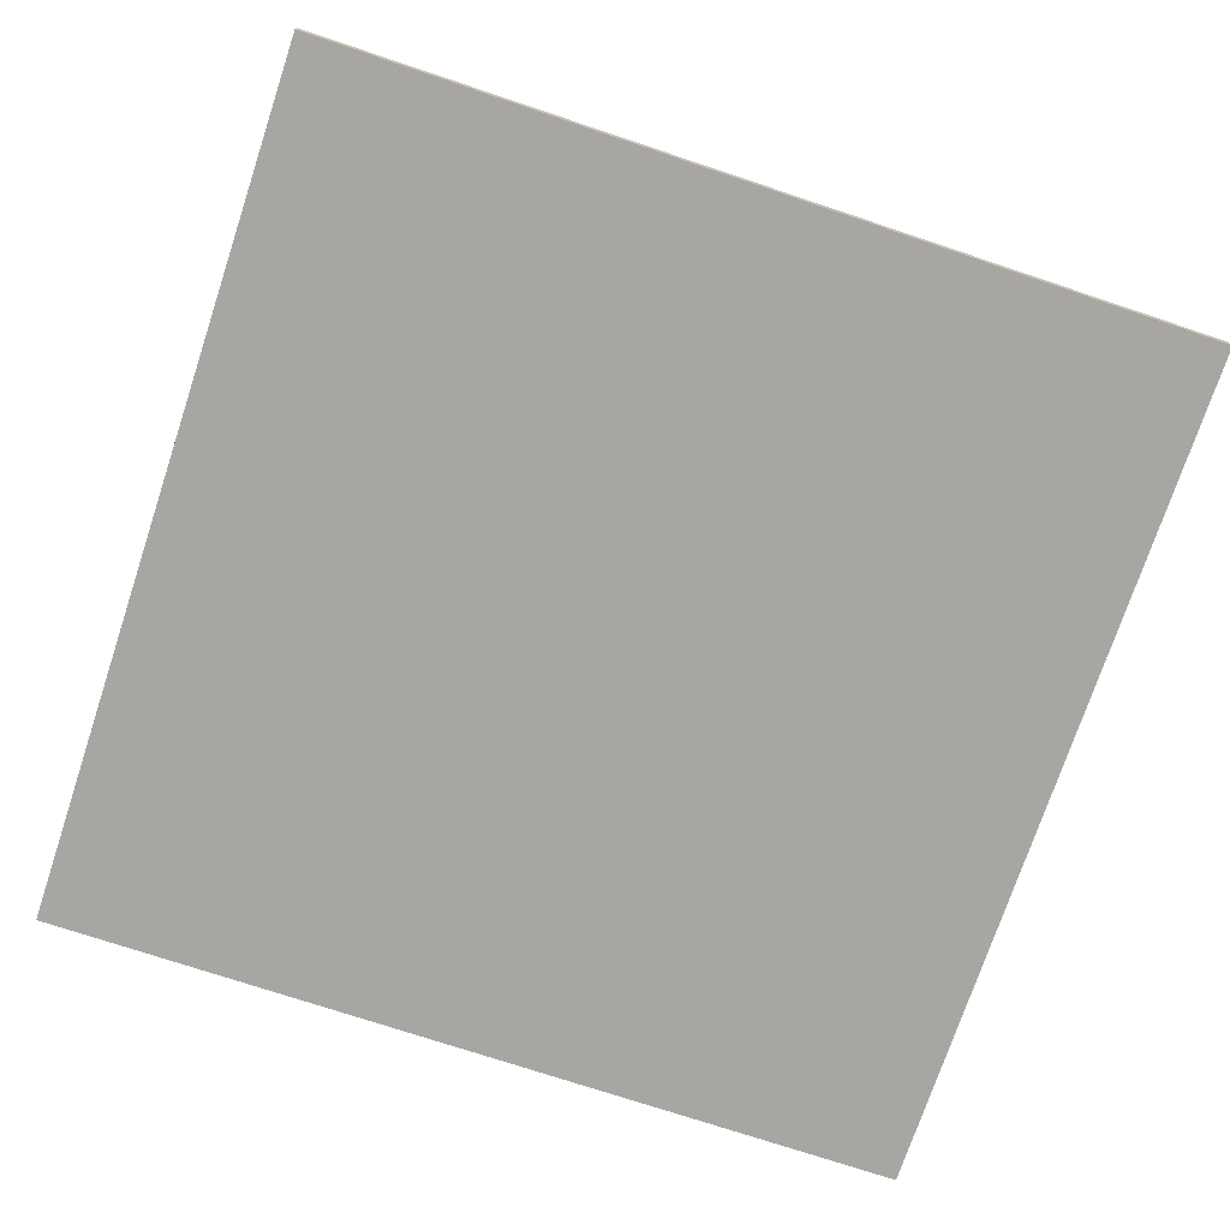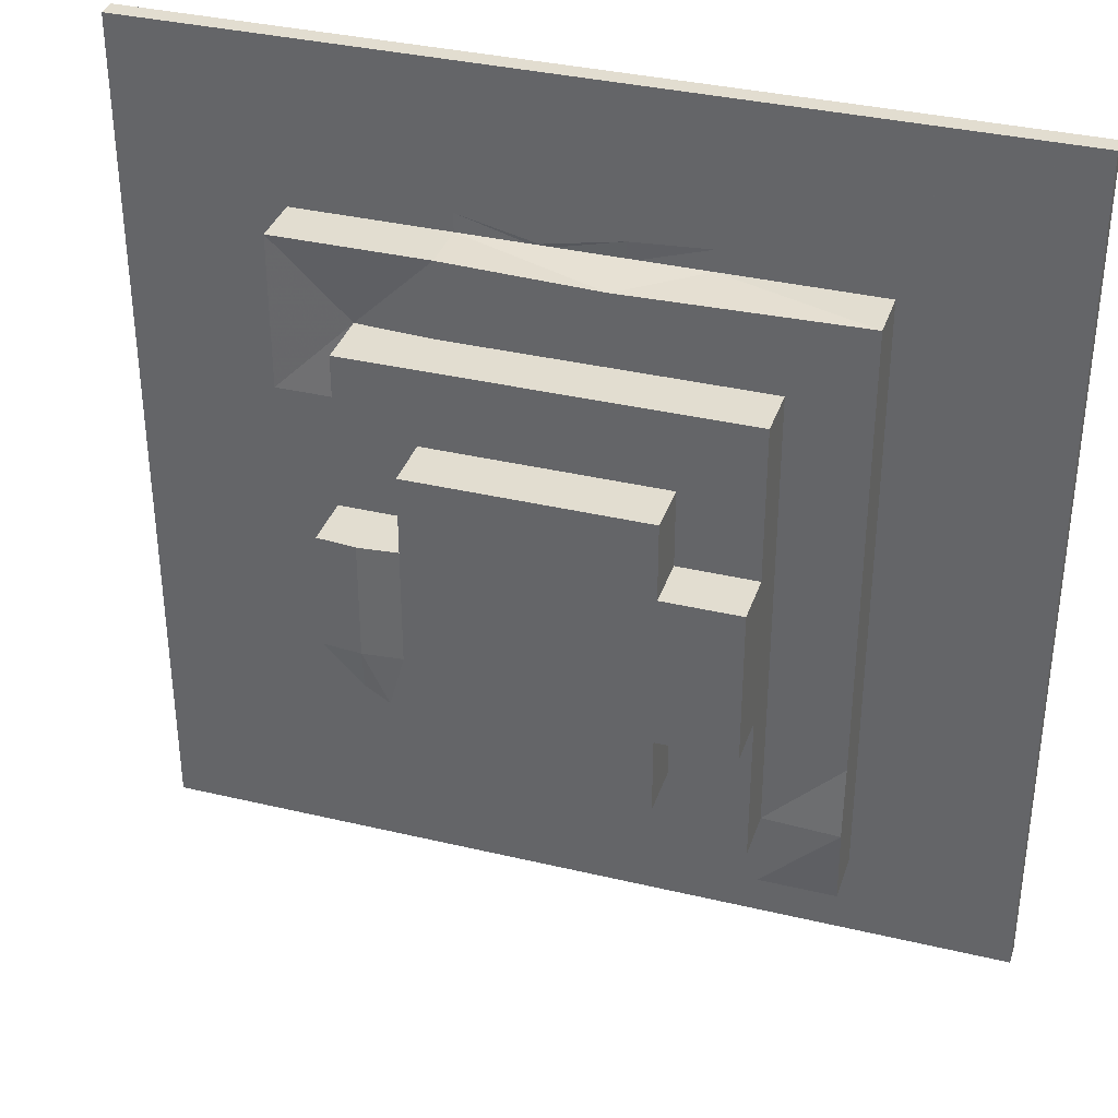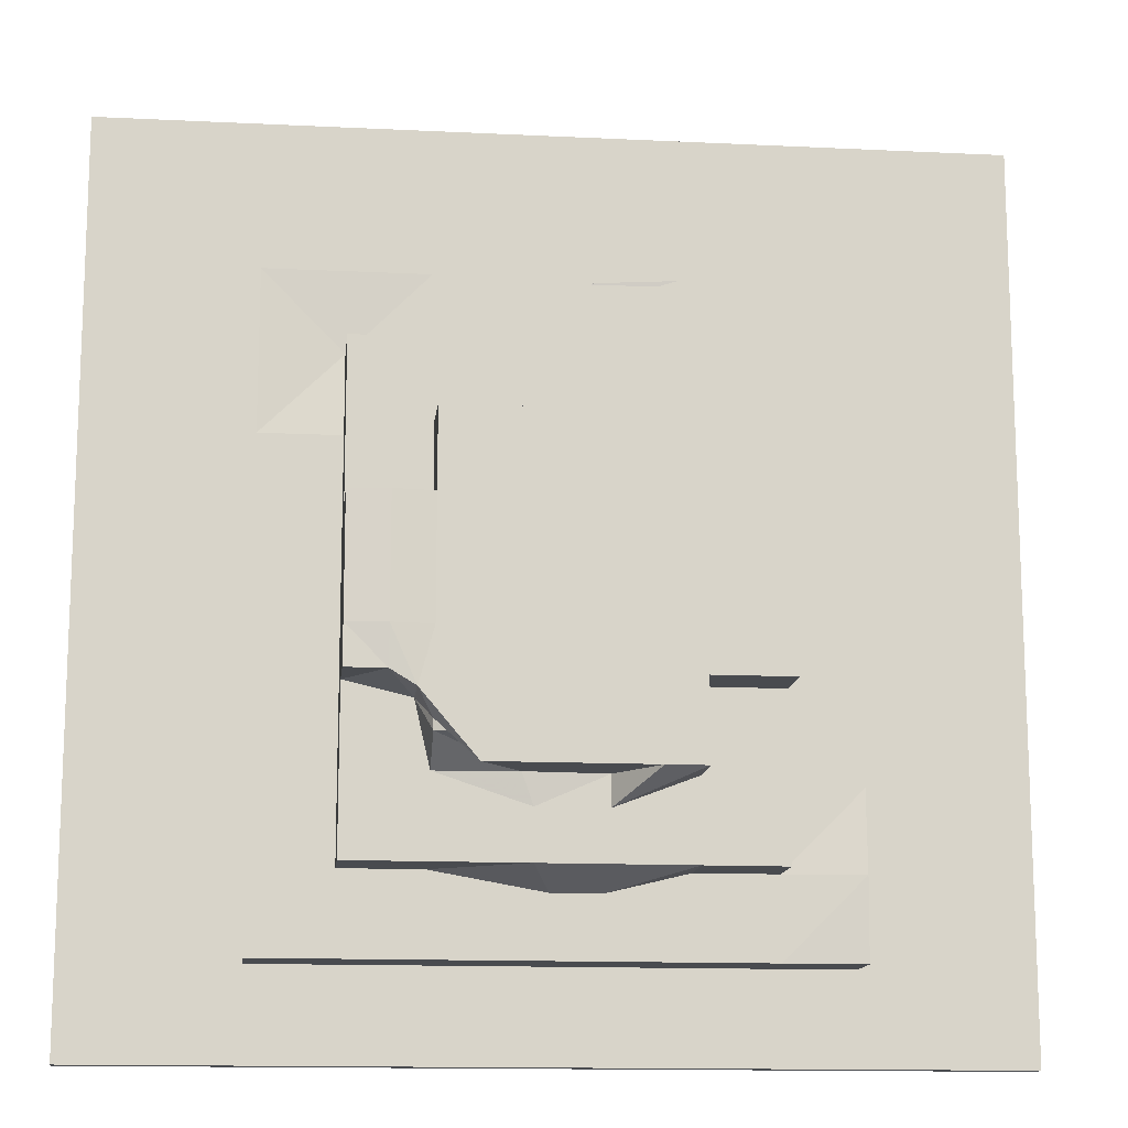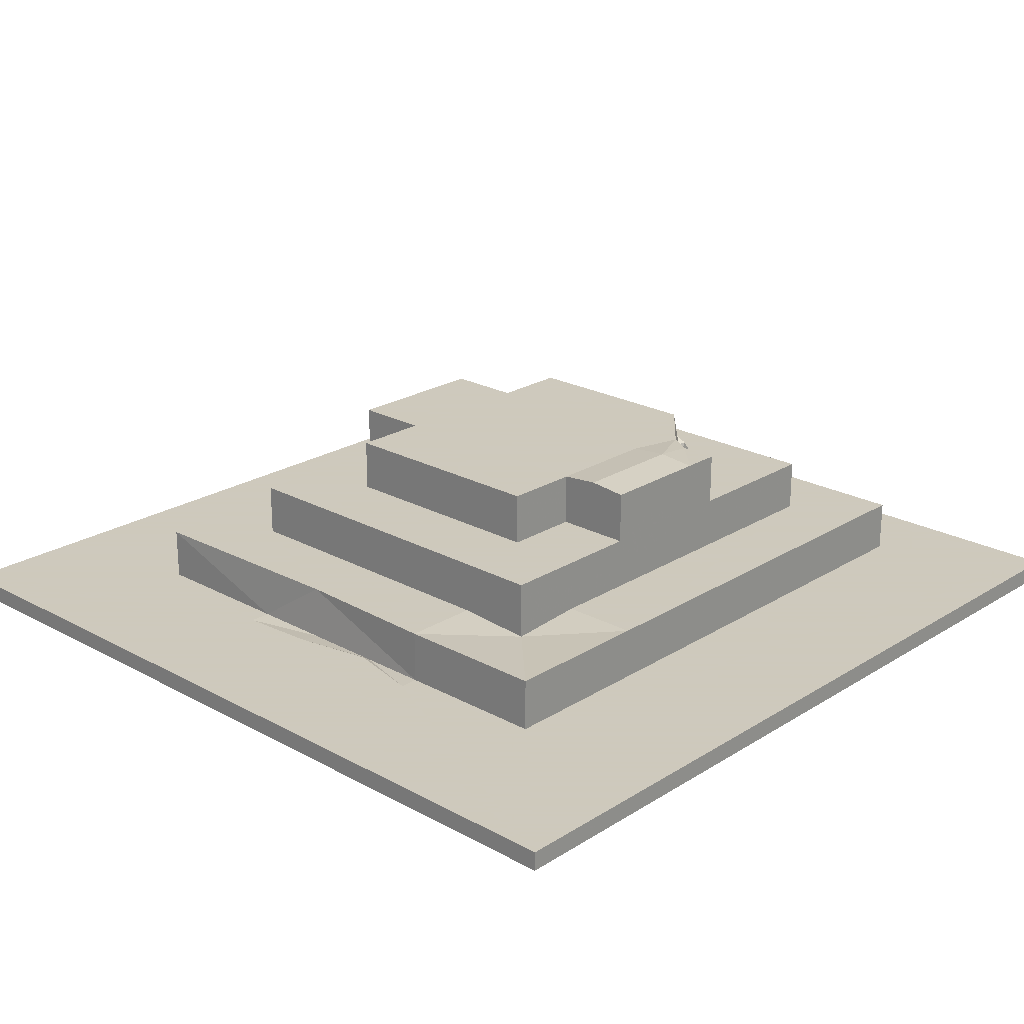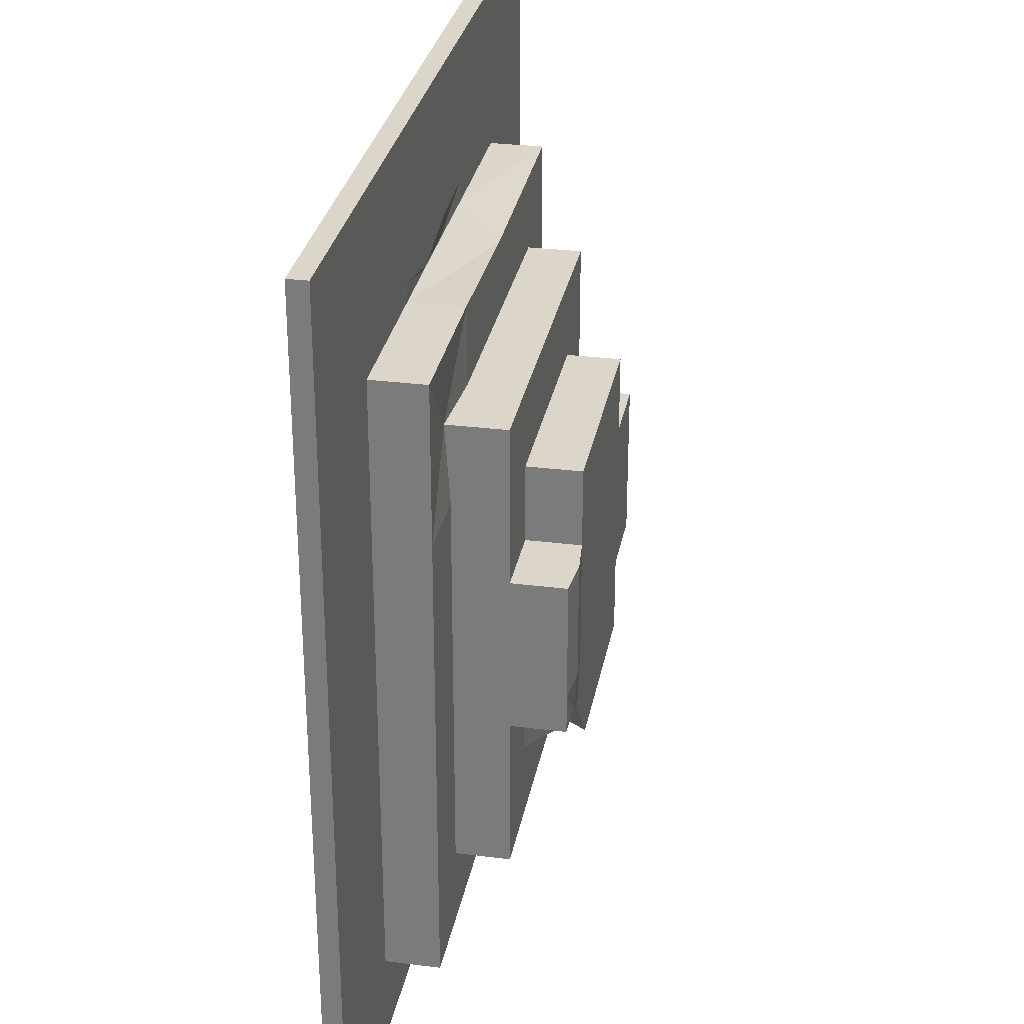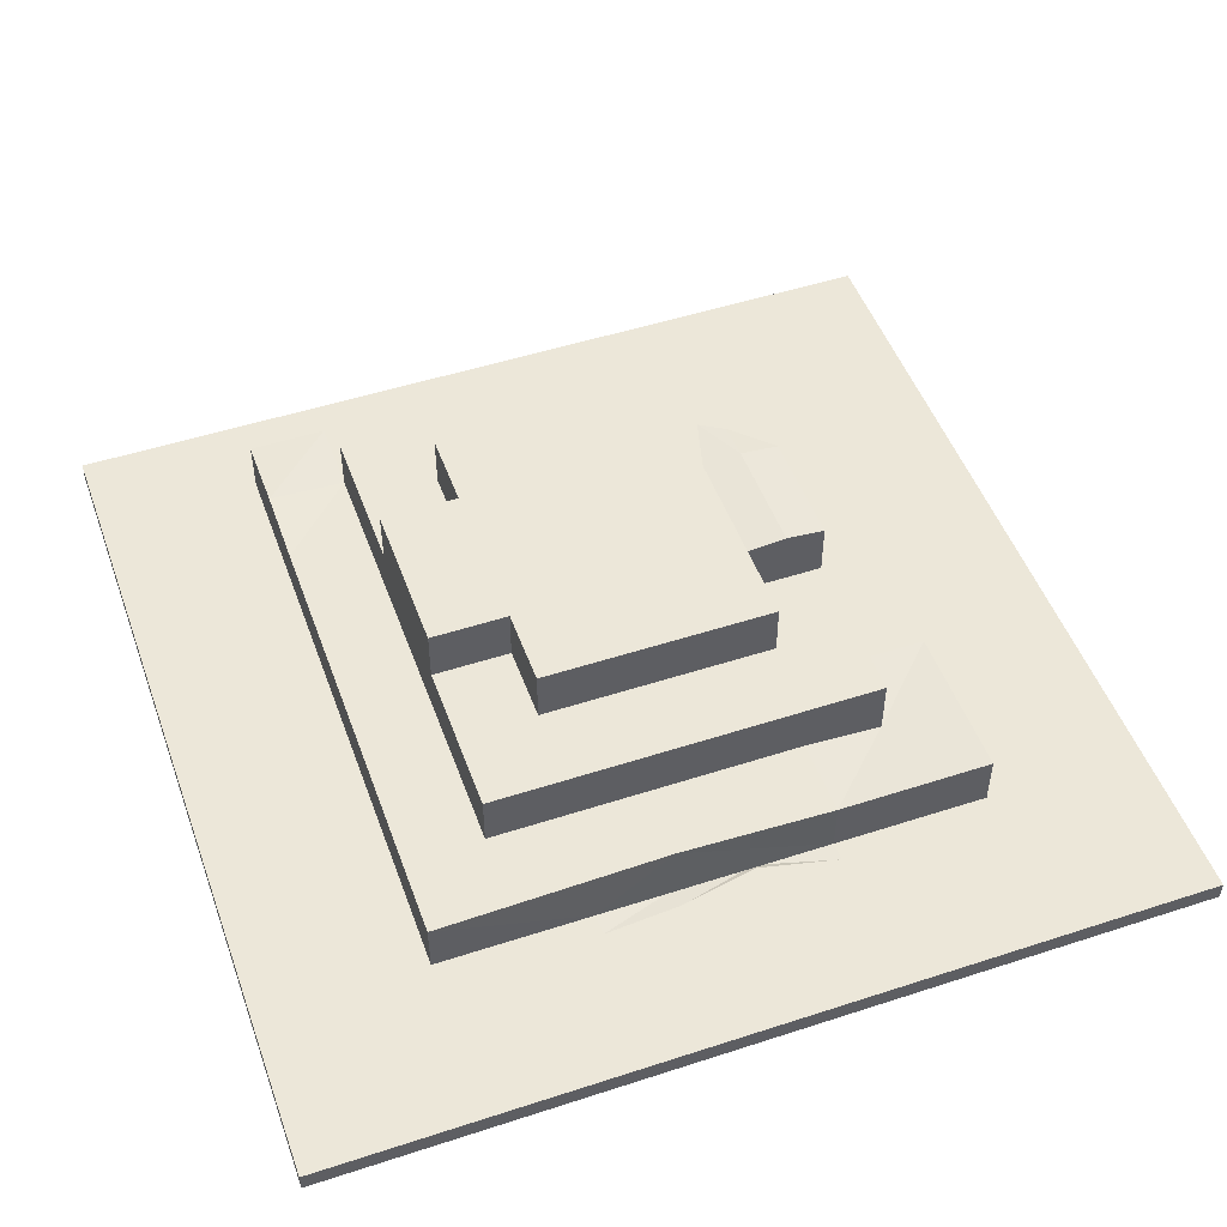
<metadata>
{"format":"obj","ext":"obj","renderer":"f3d","projection":"perspective","resolution":1024,"background":"white","views":[{"elev":-74.1,"azim":-18.4,"up":"+Y"},{"elev":35.4,"azim":-162.5,"up":"+Z"},{"elev":-13.7,"azim":173.8,"up":"+Z"},{"elev":22.6,"azim":43.1,"up":"+Y"},{"elev":29.8,"azim":100.5,"up":"+Z"},{"elev":49.9,"azim":-19.7,"up":"+Y"}]}
</metadata>
<code>
o Ground.002_Cube.017
v 8.68 0.0328 -10.37
v 8.68 0.0328 5.993
v -7.684 0.0328 5.993
v -7.684 0.0328 -10.37
v 8.68 0.39 -10.37
v 8.68 0.39 5.993
v -7.684 0.39 5.993
v -7.684 0.39 -10.37
v -7.511 0.39 -10.37
v -7.684 0.39 -10.19
v -7.511 0.39 -4.349
v 5.647 0.39 -8.727
v 5.647 0.39 2.947
v -3.125 2.39 1.488
v -3.125 2.39 -1.431
v -3.125 2.39 -4.349
v -3.125 2.39 -7.268
v -1.663 2.39 0.02851
v -1.663 2.39 -1.431
v -1.663 2.39 -4.349
v -1.663 2.39 -5.809
v -1.663 2.39 -7.268
v 2.723 0.39 2.947
v 2.723 0.39 3.3
v -0.2012 2.39 -6.363
v 1.261 0.3326 2.857
v 1.261 0.39 2.966
v 1.055 2.39 -6.363
v 1.055 2.39 -7.268
v -0.2013 0.3326 2.857
v -0.2013 0.39 3.253
v -1.663 0.39 -8.727
v 2.723 2.39 0.02851
v 2.723 2.39 -1.431
v 2.998 2.39 -4.626
v 2.723 2.39 -5.809
v -1.663 0.39 2.947
v -1.663 0.39 3.349
v 4.185 2.39 1.488
v 4.185 2.39 -1.431
v 4.185 2.39 -4.349
v 4.185 2.39 -7.268
v -4.587 0.39 -8.727
v -4.587 0.39 2.947
v 5.647 1.39 -8.727
v 5.647 1.39 0.02851
v 5.647 1.39 2.947
v 4.185 1.39 -7.268
v 4.185 1.39 0.02851
v 4.185 1.296 1.488
v 2.723 1.39 -7.268
v 2.723 1.39 1.488
v 2.723 1.39 2.947
v 0.7078 1.39 -7.623
v -0.2012 1.39 -7.623
v -0.2013 1.39 2.857
v -1.663 1.39 -7.268
v -3.125 1.39 -8.727
v -3.125 1.39 -7.268
v -3.125 1.39 1.488
v -4.587 1.39 -8.727
v -4.587 1.463 -7.268
v -4.587 1.39 -5.809
v -4.587 1.39 2.947
v -3.125 3.39 -4.349
v -1.663 3.39 -4.349
v -1.663 3.39 0.02851
v -1.663 3.39 -1.431
v -1.663 3.39 -5.809
v -0.2012 2.39 -5.809
v 1.261 2.481 -5.809
v 2.723 3.39 0.02851
v 2.723 3.39 -1.431
v 2.998 3.39 -4.626
v 2.723 3.076 -5.274
v 4.185 3.39 -1.431
v 4.185 3.39 -4.349
v -3.125 3.39 -1.431
v -0.9322 3.39 -5.809
v 0.5297 2.687 -5.809
v 1.992 3.39 -5.356
v 3.454 3.457 -1.431
v 3.454 3.39 -4.349
v 2.723 3.39 -3.62
v 2.723 3.076 -5.079
v 4.185 3.39 -3.62
v 1.992 3.39 -5.809
v 3.454 3.457 -3.62
f 22 57 59
f 9 8 10
f 22 59 17
f 1 3 4
f 79 70 25
f 29 25 28
f 26 31 27
f 38 7 31
f 69 25 21
f 23 47 53
f 26 24 23
f 45 58 54
f 8 9 4
f 25 70 28
f 36 35 41
f 86 88 82
f 71 87 81
f 34 40 73
f 43 9 10
f 43 32 9
f 1 4 9
f 18 14 33
f 12 45 46
f 71 36 28
f 18 19 15
f 50 46 49
f 79 87 80
f 79 69 66
f 75 35 36
f 36 42 29
f 53 52 56
f 68 19 18
f 9 5 1
f 74 88 83
f 50 39 52
f 60 64 56
f 42 51 29
f 36 41 42
f 48 46 45
f 16 65 66
f 4 3 10
f 60 63 64
f 84 66 68
f 60 59 63
f 43 61 58
f 66 65 68
f 14 52 39
f 5 6 2
f 32 43 58
f 29 55 22
f 38 44 7
f 39 50 49
f 38 37 44
f 68 15 19
f 24 31 6
f 69 20 66
f 48 42 41
f 22 55 57
f 60 14 15
f 40 49 41
f 16 60 15
f 51 48 45
f 15 65 16
f 16 66 20
f 29 51 54
f 68 78 15
f 83 77 41
f 68 18 67
f 58 62 59
f 48 49 46
f 84 74 87
f 71 81 75
f 80 70 79
f 37 26 23
f 18 15 14
f 37 23 56
f 71 80 87
f 86 76 40
f 56 64 37
f 30 38 31
f 11 10 7
f 42 48 51
f 6 5 13
f 8 4 10
f 31 7 6
f 17 16 21
f 63 62 61
f 10 11 43
f 68 67 72
f 3 2 6
f 58 57 55
f 30 37 38
f 85 74 35
f 24 27 31
f 28 36 29
f 1 2 3
f 65 78 68
f 49 48 41
f 79 25 69
f 41 86 40
f 26 27 24
f 37 30 26
f 67 33 72
f 29 54 55
f 72 34 73
f 71 75 36
f 40 34 33
f 84 87 66
f 85 35 75
f 58 45 32
f 53 56 23
f 30 31 26
f 61 43 63
f 64 44 37
f 74 84 88
f 67 18 33
f 46 13 12
f 73 82 88
f 39 33 14
f 7 10 3
f 63 43 44
f 56 52 60
f 58 55 54
f 41 35 83
f 47 50 53
f 15 78 65
f 22 17 21
f 50 52 53
f 5 2 1
f 16 17 59
f 14 60 52
f 44 43 11
f 46 47 13
f 40 39 49
f 16 20 21
f 22 21 25
f 5 12 13
f 77 86 41
f 58 61 62
f 16 59 60
f 59 62 63
f 3 6 7
f 72 33 34
f 72 73 68
f 23 13 47
f 44 64 63
f 6 13 24
f 5 9 32
f 59 57 58
f 86 82 76
f 45 12 32
f 74 83 35
f 13 23 24
f 87 79 66
f 73 88 84
f 39 40 33
f 54 51 45
f 5 32 12
f 46 50 47
f 29 22 25
f 68 73 84
f 76 73 40
f 69 21 20
f 83 86 77
f 83 88 86
f 44 11 7
f 81 85 75
f 81 87 85
f 87 74 85
f 76 82 73
f 70 80 71
f 70 71 28

</code>
